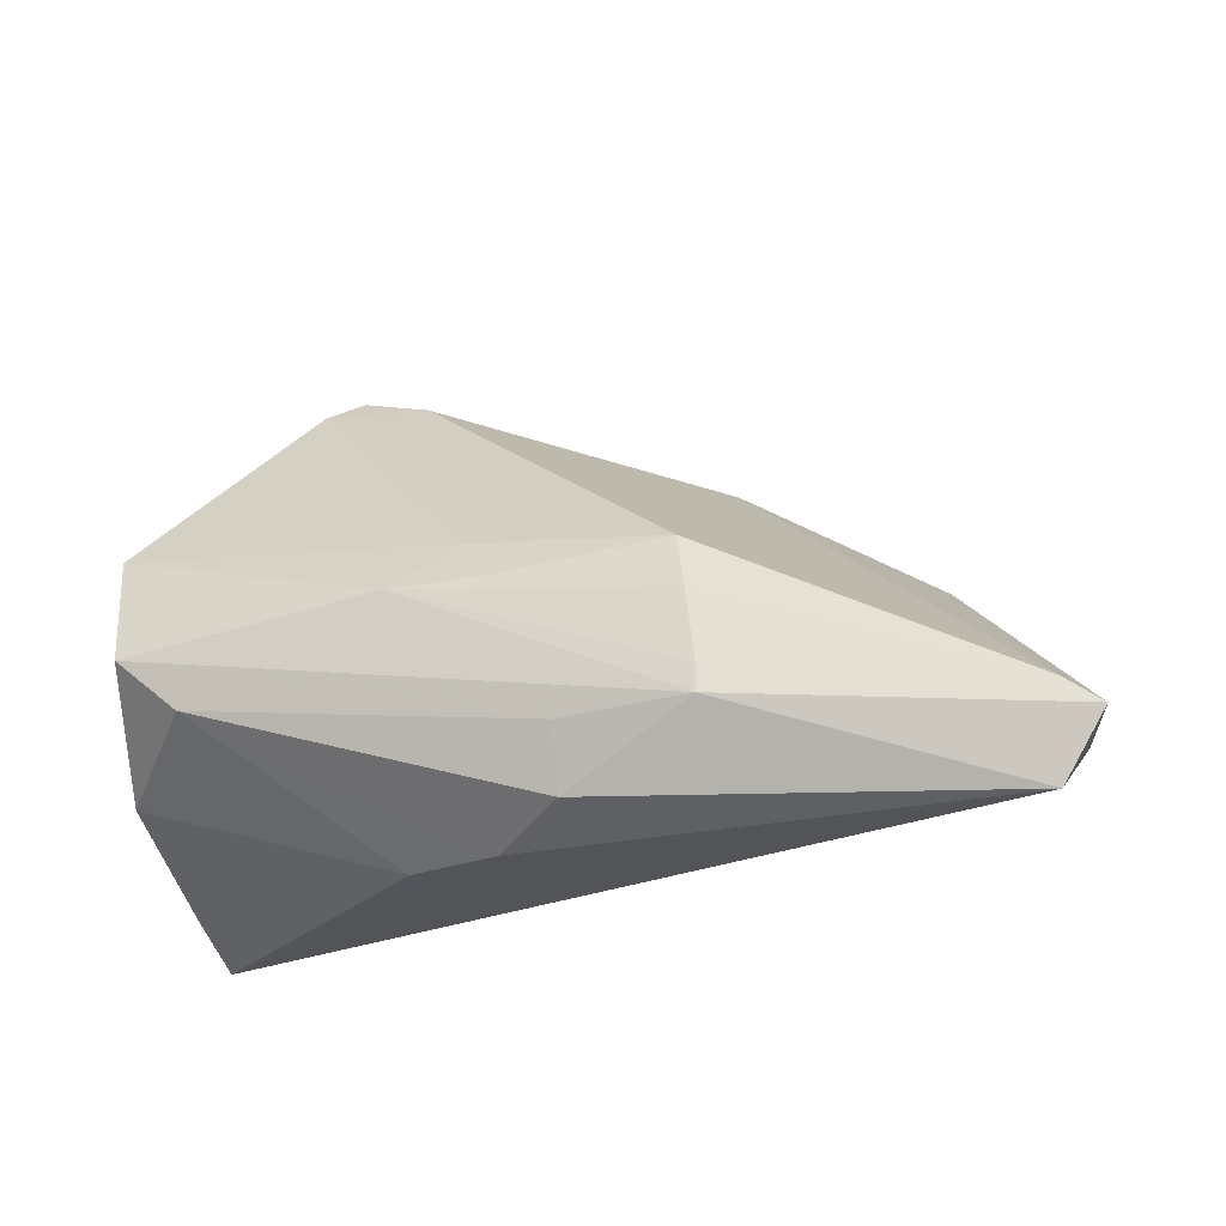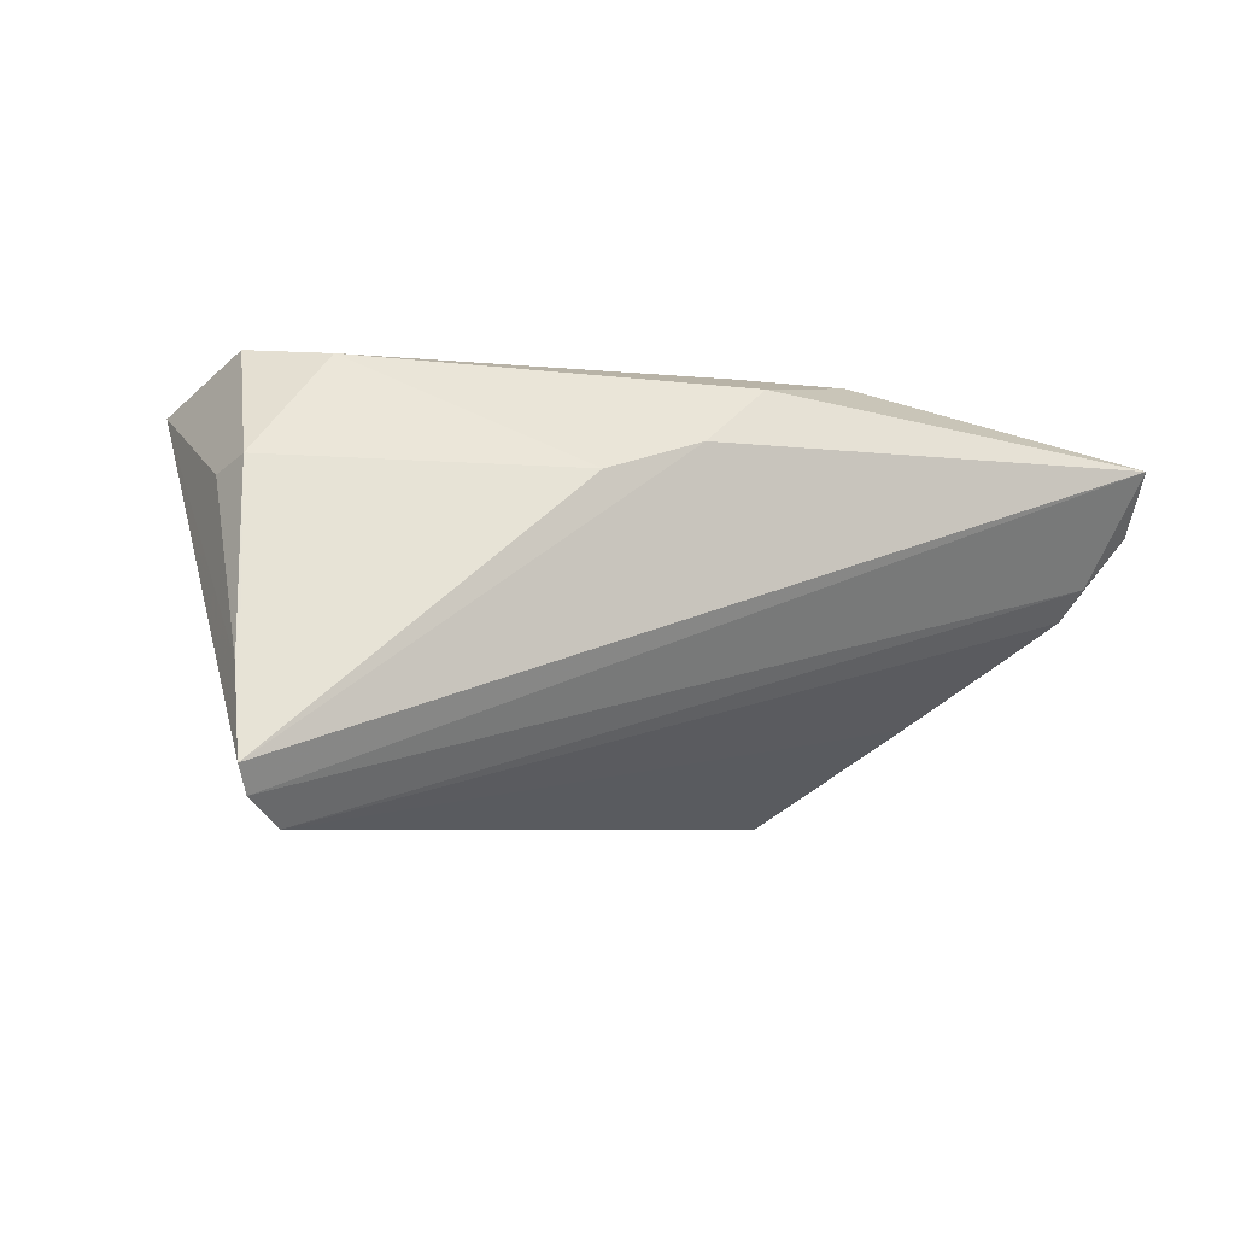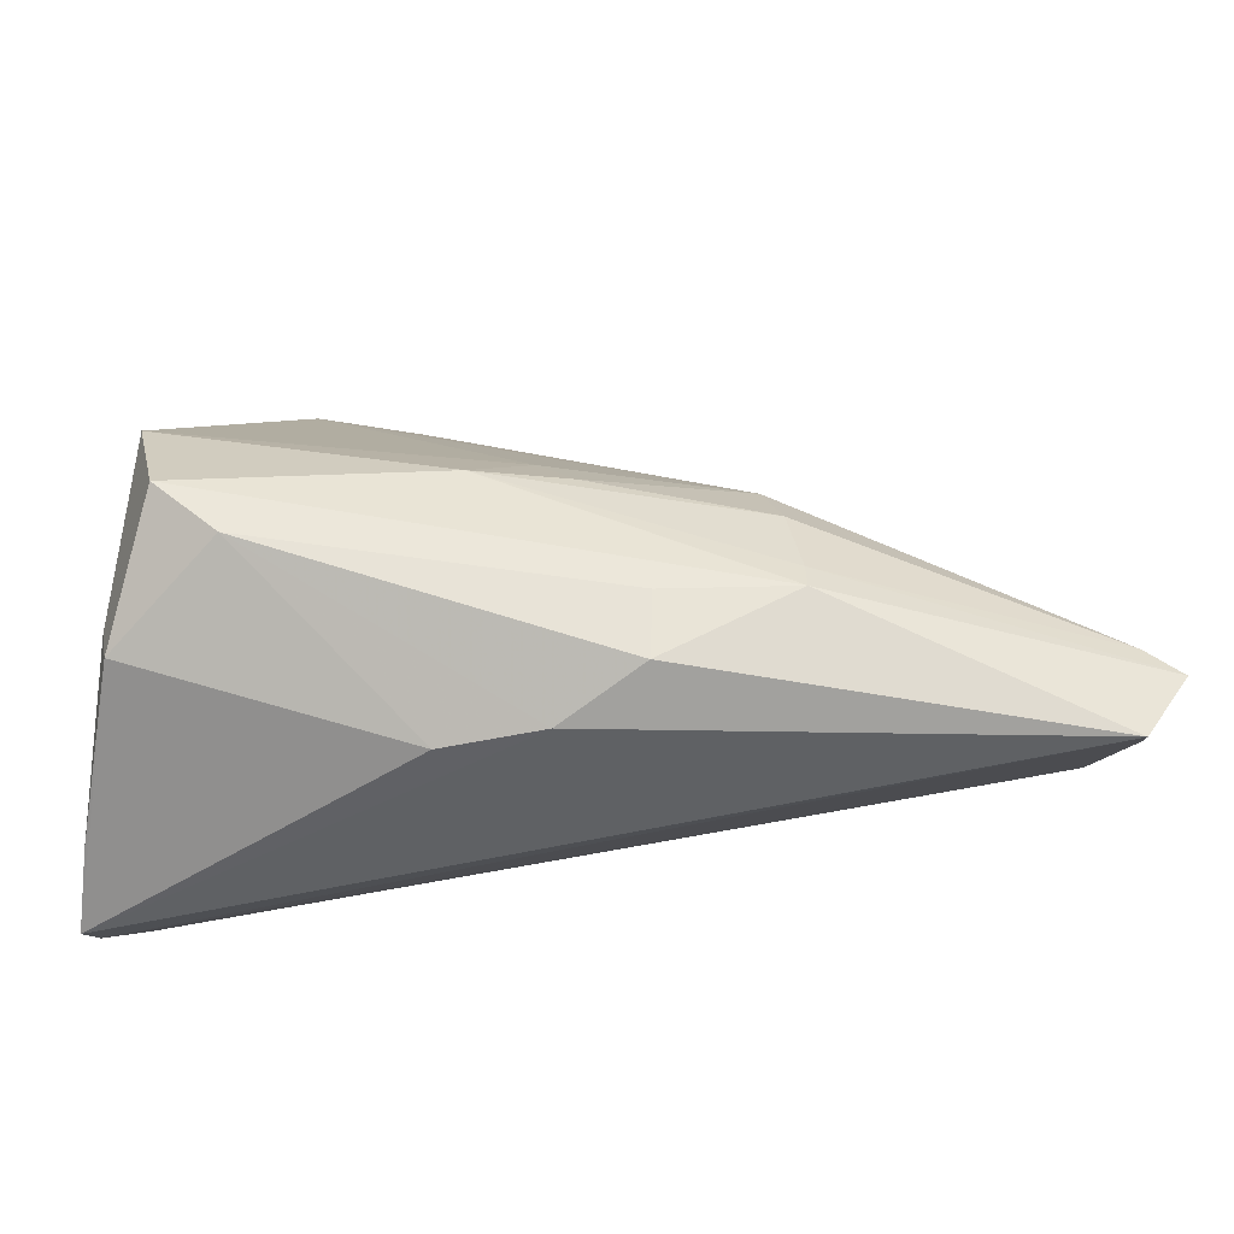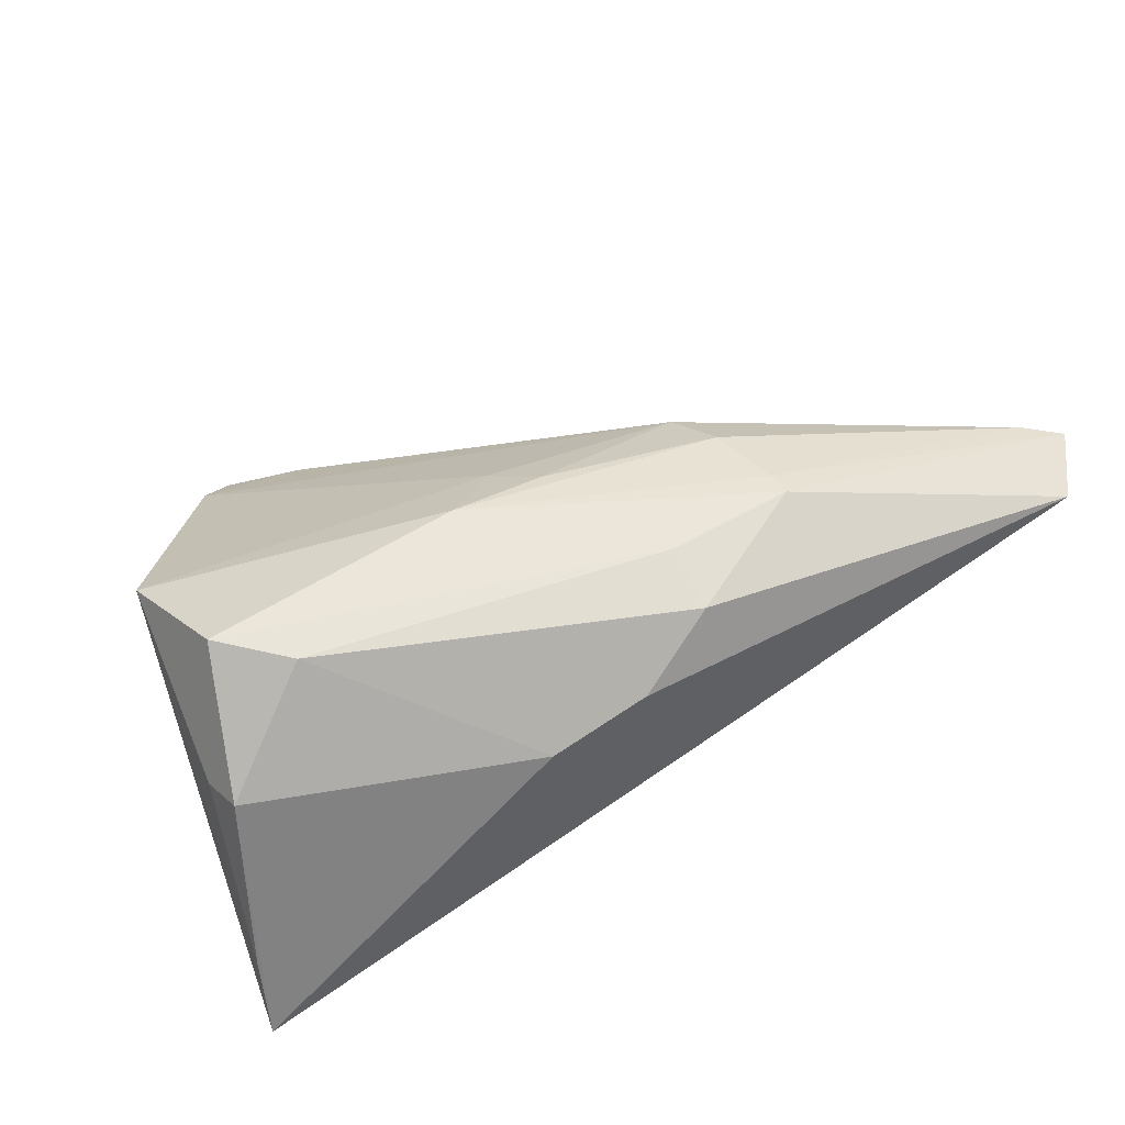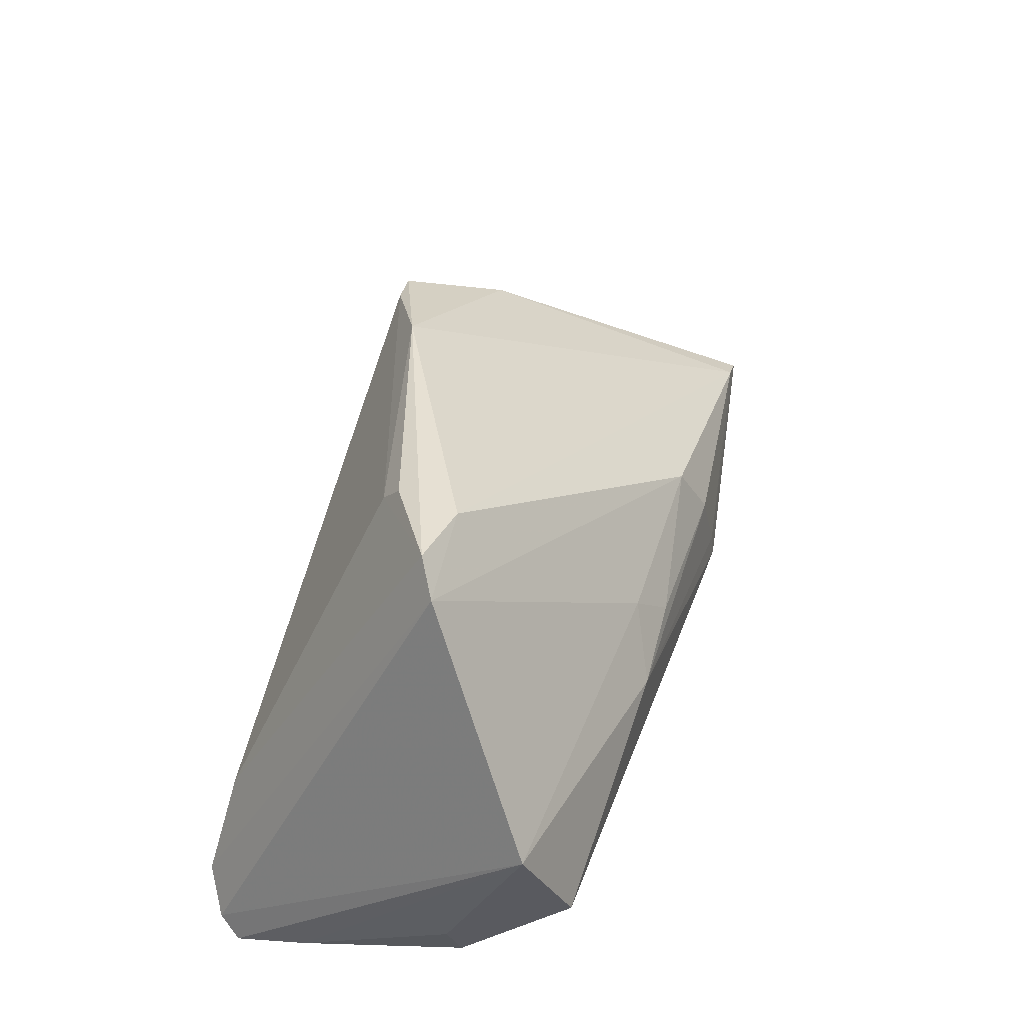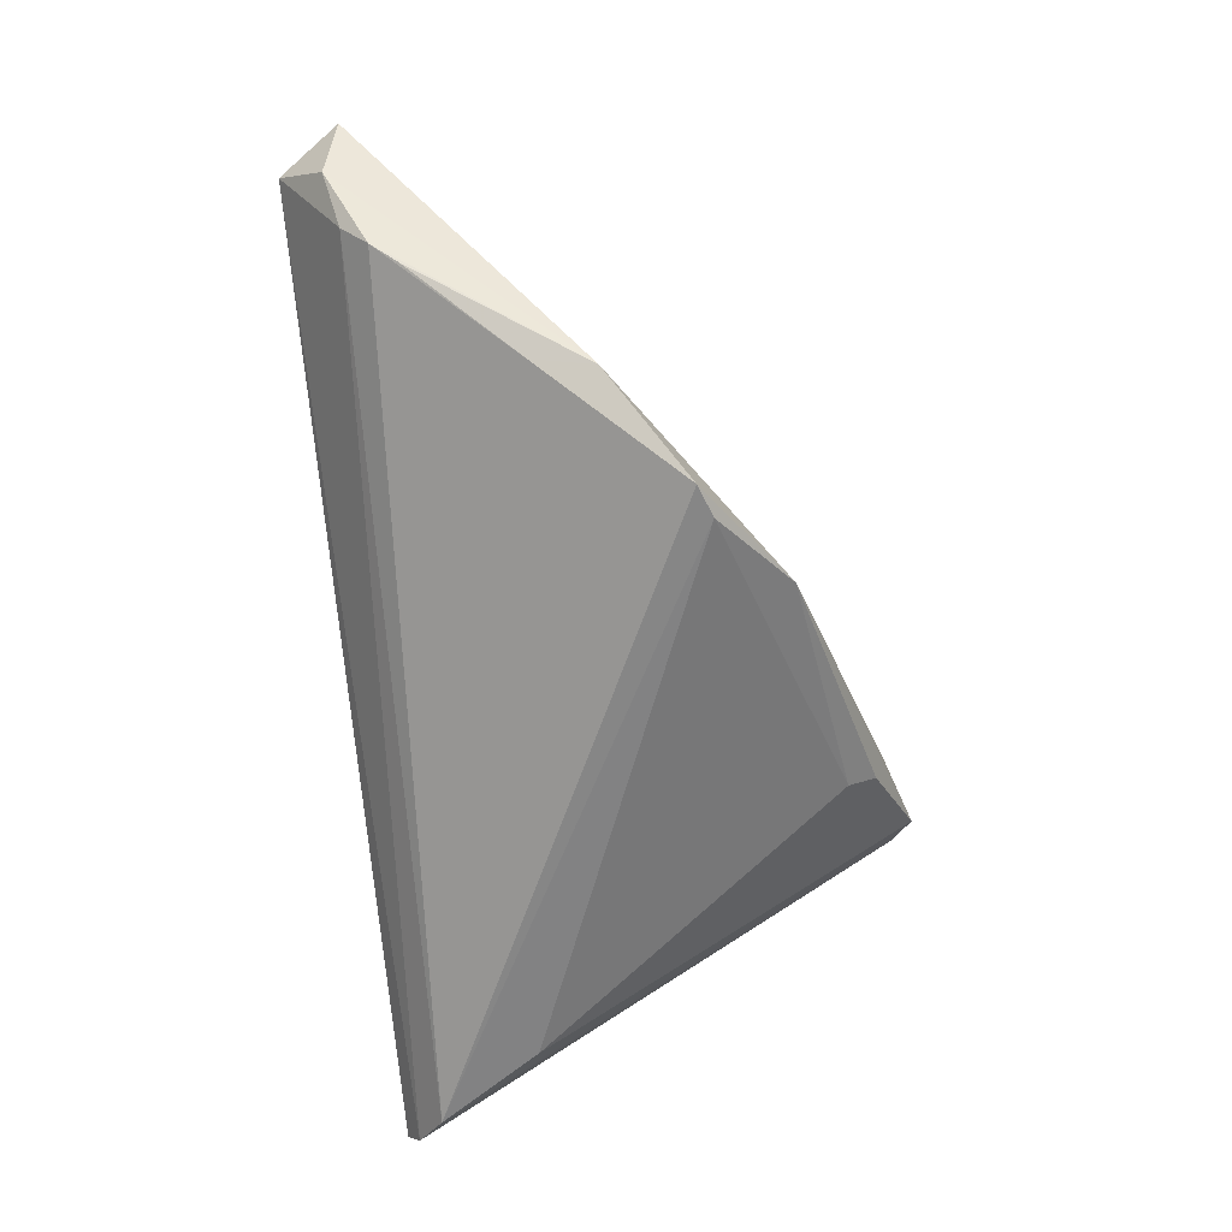
<metadata>
{"format":"obj","ext":"obj","renderer":"f3d","projection":"perspective","resolution":1024,"background":"white","views":[{"elev":-22.9,"azim":20.4,"up":"+Y"},{"elev":-5.7,"azim":-28.3,"up":"+Z"},{"elev":-46.6,"azim":-2.5,"up":"+Y"},{"elev":51.0,"azim":-29.0,"up":"+Z"},{"elev":53.0,"azim":-70.6,"up":"+Y"},{"elev":-64.3,"azim":97.1,"up":"+Z"}]}
</metadata>
<code>
v 0.05336 -0.02305 0.01649
v 0.04932 -0.02005 0.01684
v -0.006615 -0.03026 0.01418
v 0.01532 -0.008029 0.02175
v -0.05188 -0.02849 -0.02053
v -0.04084 -0.01351 -0.02181
v -0.04907 0.005682 0.01849
v -0.05066 -0.015 0.009671
v 0.04475 -0.0197 -0.0002245
v 0.01996 0.01205 -0.02247
v -0.05256 -0.02679 -0.008736
v -0.03388 0.02803 0.002838
v -0.01587 -0.004288 0.02309
v 0.009253 0.01941 -0.01636
v 0.002308 -0.02028 0.02292
v -0.004922 -0.003983 0.02215
v -0.04965 -0.01976 0.01113
v 0.03448 -0.00455 -0.01159
v -0.02182 0.02761 0.001339
v 0.05029 -0.0245 0.008945
v -0.04753 -0.02512 -0.0234
v -0.02008 0.02628 -0.00634
v -0.01774 -0.03006 0.01066
v -0.04591 -0.007816 0.0234
v 0.04303 -0.01668 -0.002346
v -0.008938 0.001197 0.01945
v 0.03368 0.002518 -0.01348
v 0.02386 0.01076 -0.02291
v 0.01672 -0.01655 0.023
v 0.01353 -0.001048 0.01856
v -0.03867 -0.01399 0.02264
v 0.002153 -0.02729 0.0206
v -0.03018 0.03026 0.0004386
v 0.04575 -0.02283 0.003181
v -0.01934 0.0231 -0.008616
v -0.05336 -0.03026 -0.01774
v 0.04856 -0.03026 0.01546
v 0.01678 -0.01967 0.0234
f 12 5 7
f 12 30 19
f 18 25 9
f 7 17 24
f 38 37 1
f 32 37 38
f 28 14 27
f 9 25 27
f 27 18 28
f 25 18 27
f 10 14 28
f 8 17 7
f 17 8 11
f 11 8 7
f 1 37 20
f 20 27 1
f 9 27 20
f 34 37 5
f 9 20 34
f 34 20 37
f 26 12 7
f 30 12 26
f 31 24 17
f 17 23 31
f 29 38 1
f 1 27 2
f 2 27 14
f 2 29 1
f 19 30 2
f 2 14 19
f 28 18 21
f 21 10 28
f 21 6 10
f 5 12 21
f 21 18 9
f 21 34 5
f 9 34 21
f 5 37 36
f 7 5 36
f 36 11 7
f 17 11 36
f 36 23 17
f 3 37 32
f 32 31 3
f 3 31 23
f 3 36 37
f 23 36 3
f 15 38 24
f 24 31 15
f 32 38 15
f 15 31 32
f 7 24 13
f 13 26 7
f 24 38 13
f 38 29 13
f 33 21 12
f 6 21 33
f 33 12 19
f 19 14 33
f 14 22 33
f 14 10 35
f 35 22 14
f 10 6 35
f 6 33 35
f 35 33 22
f 4 13 29
f 4 2 30
f 29 2 4
f 16 4 30
f 13 4 16
f 30 26 16
f 26 13 16

</code>
